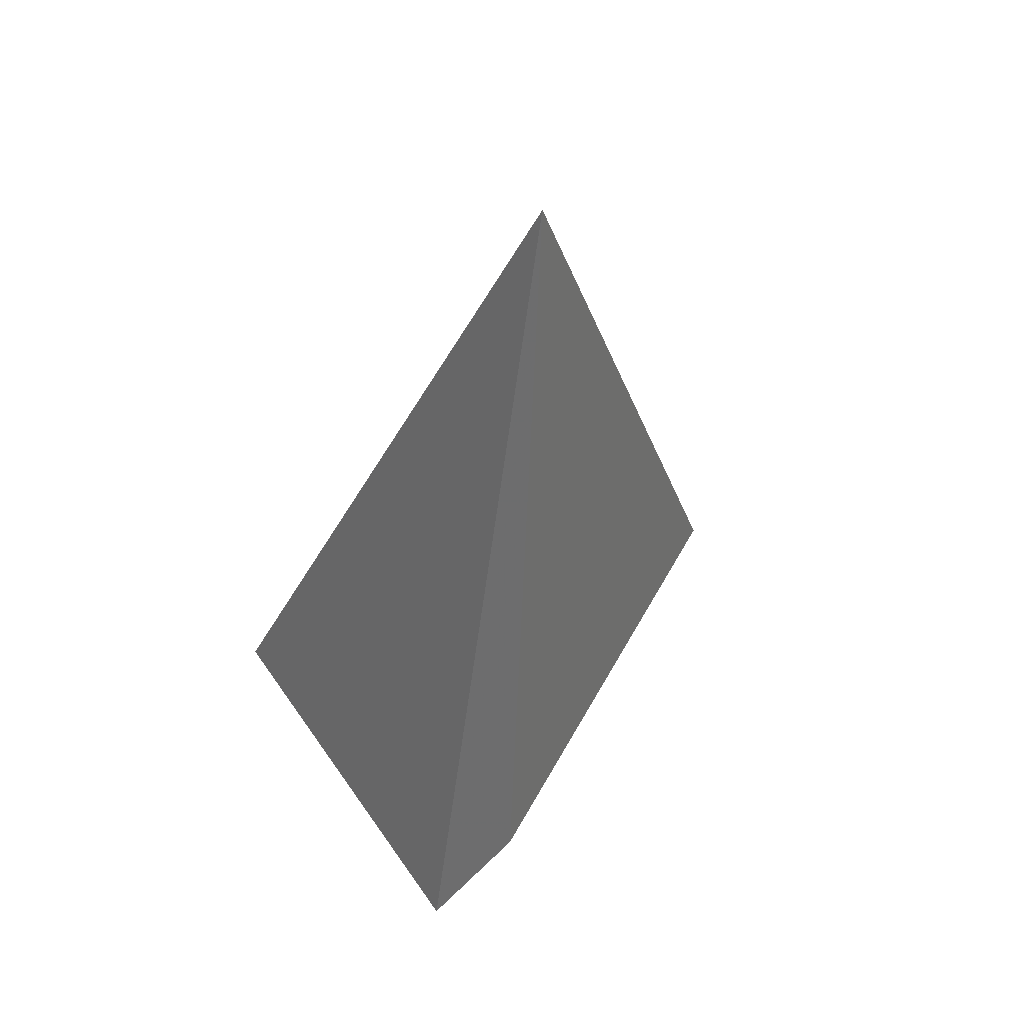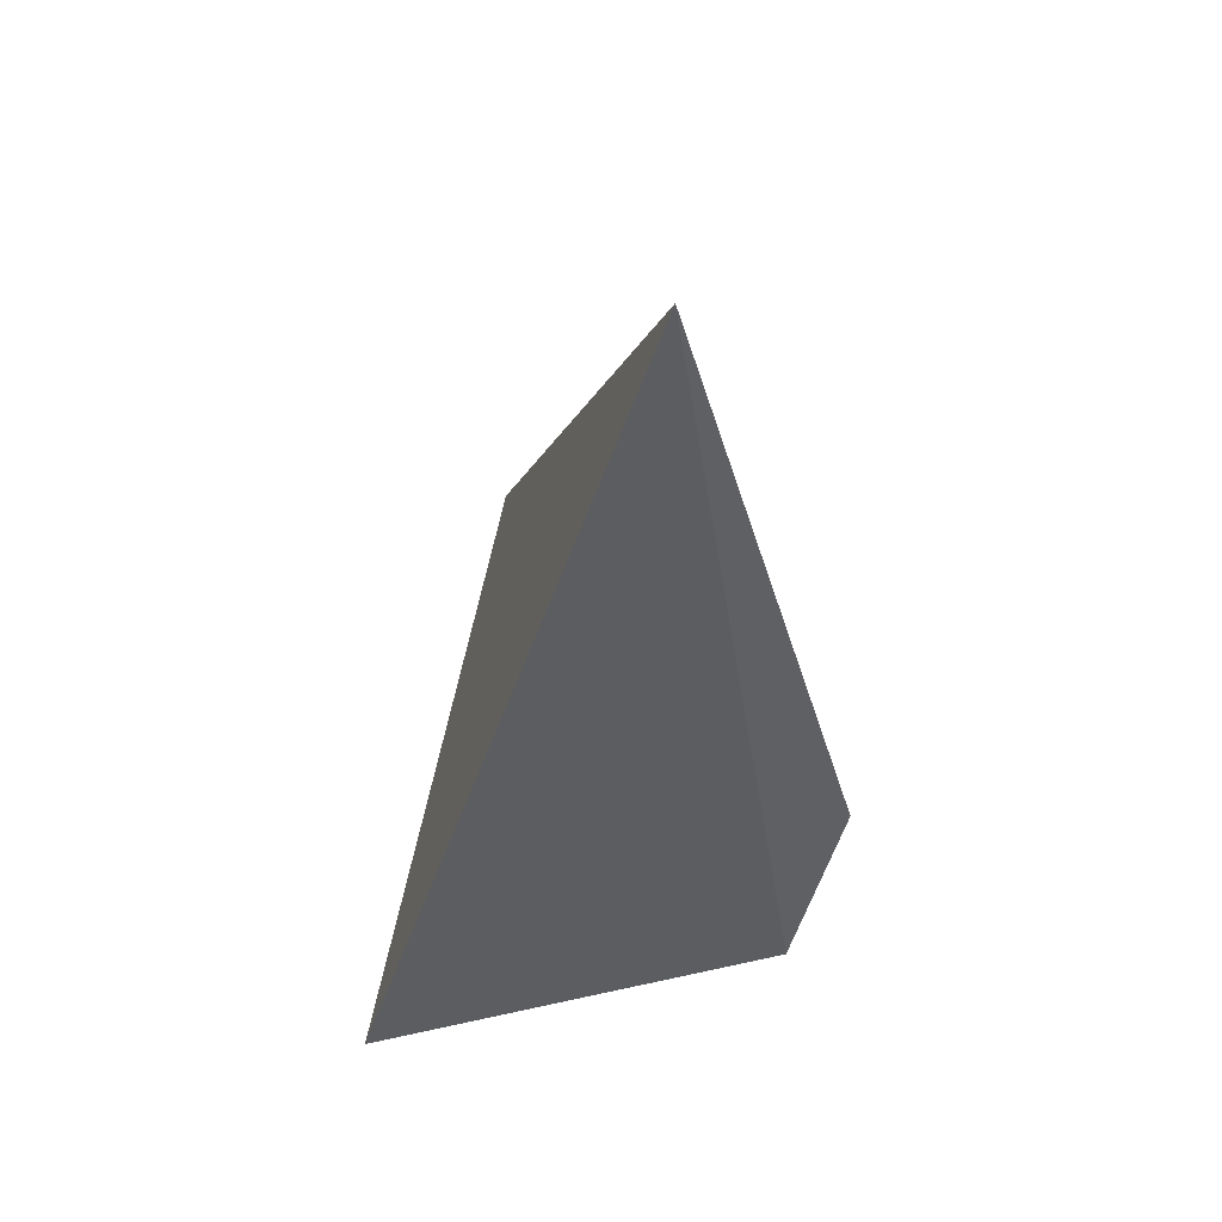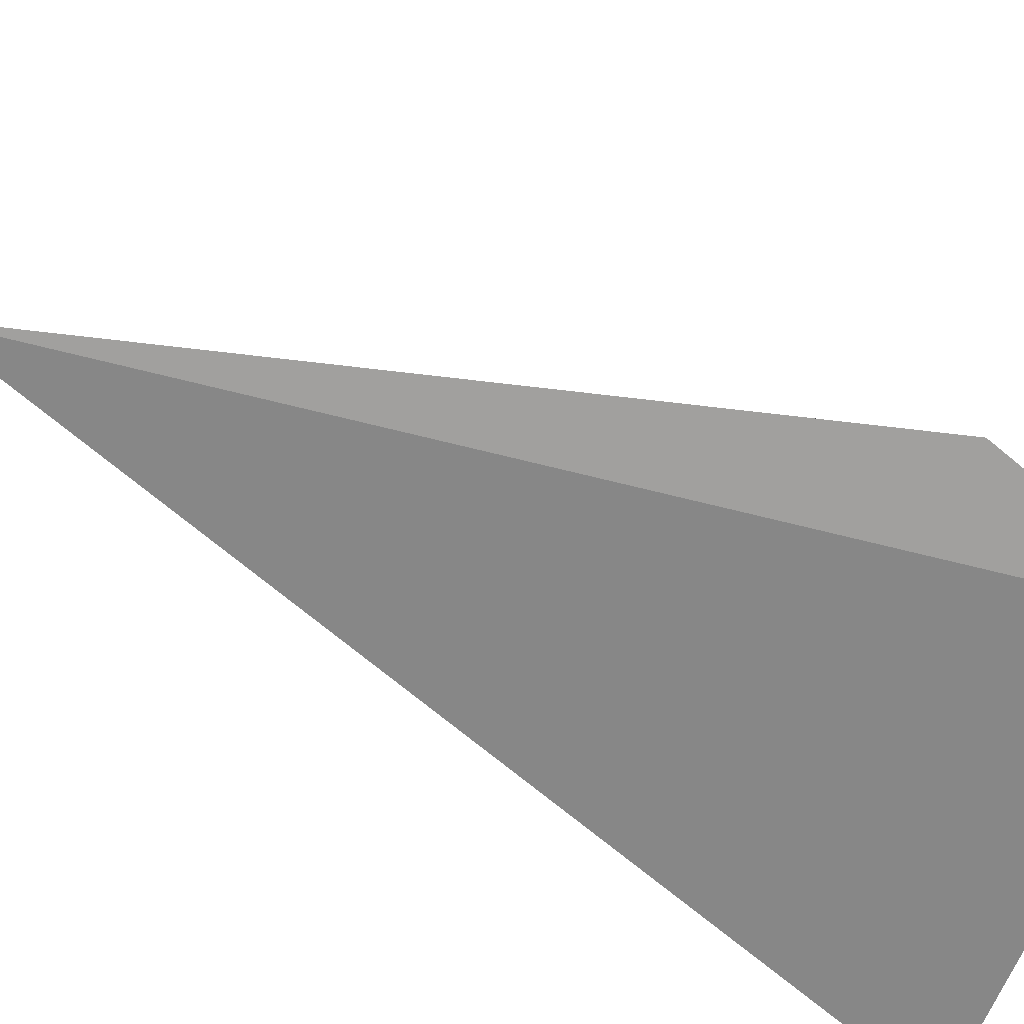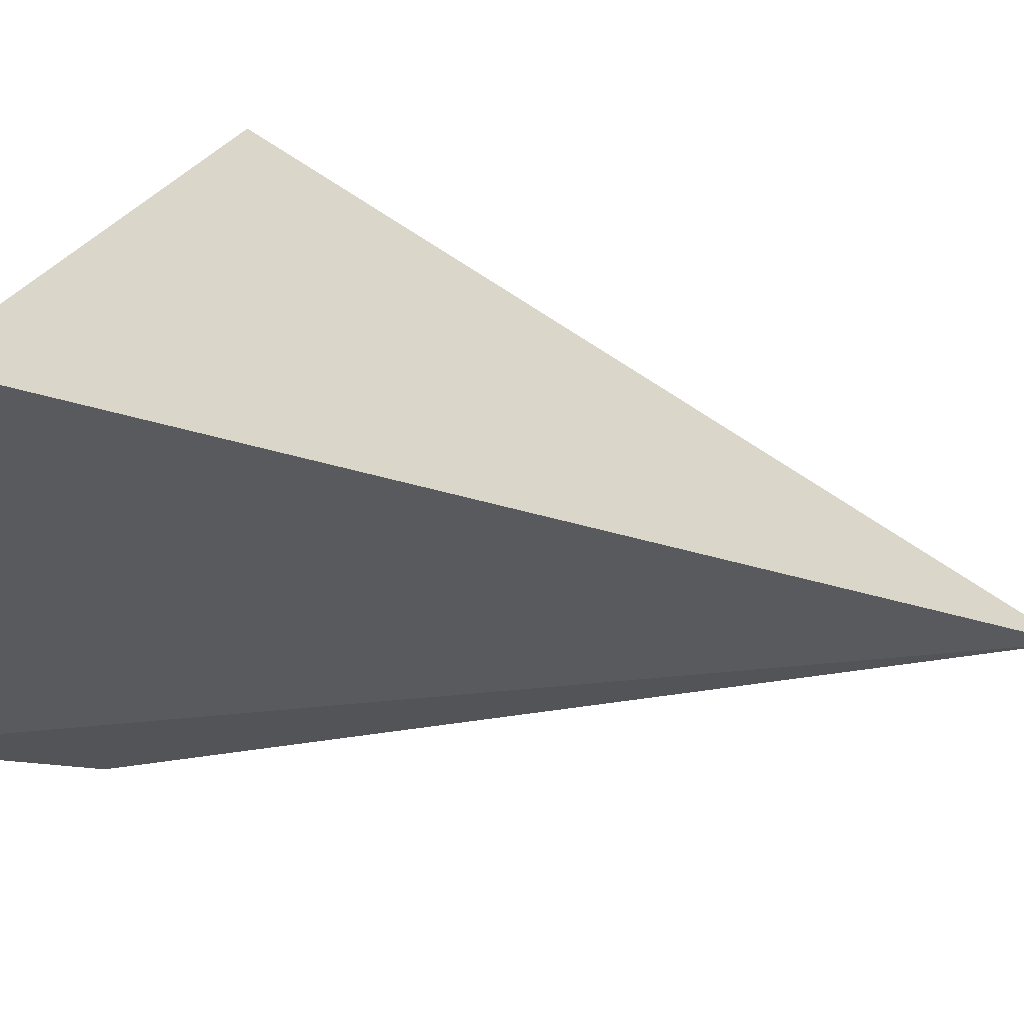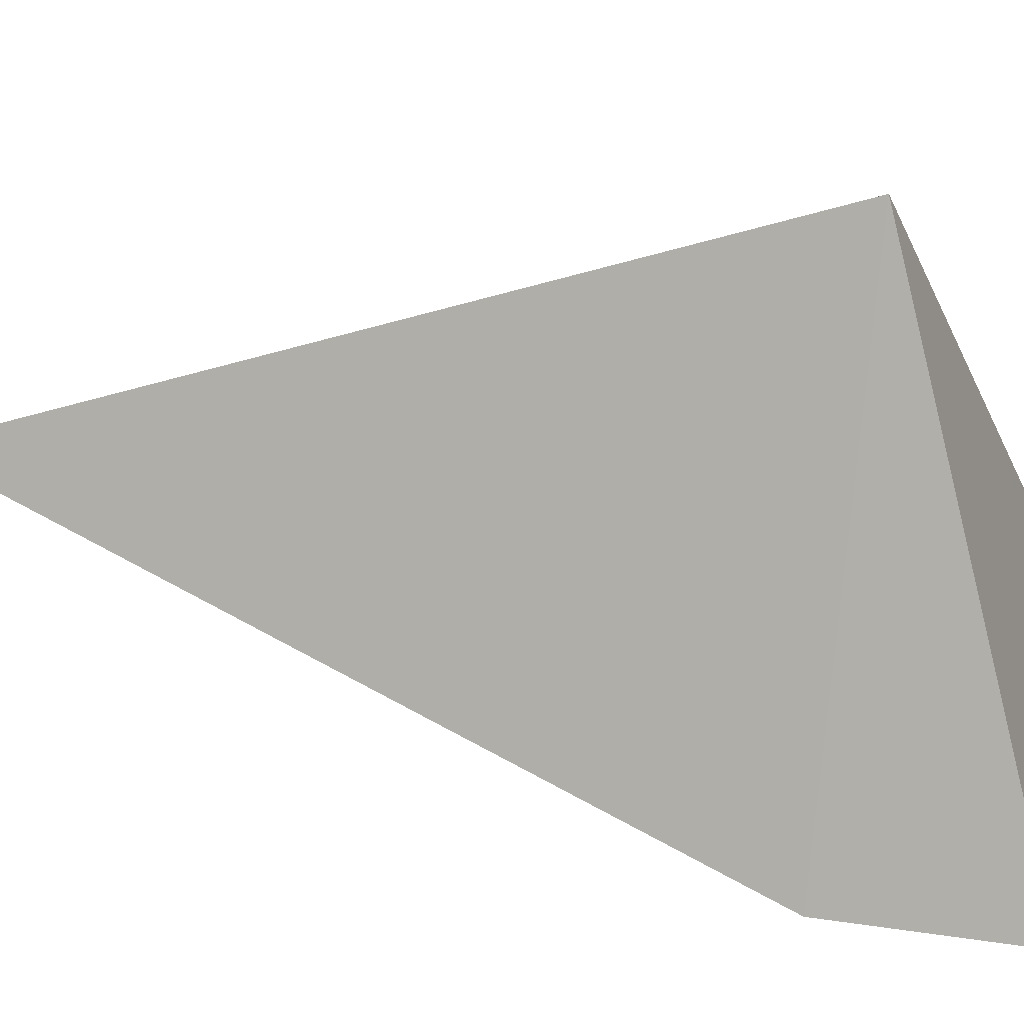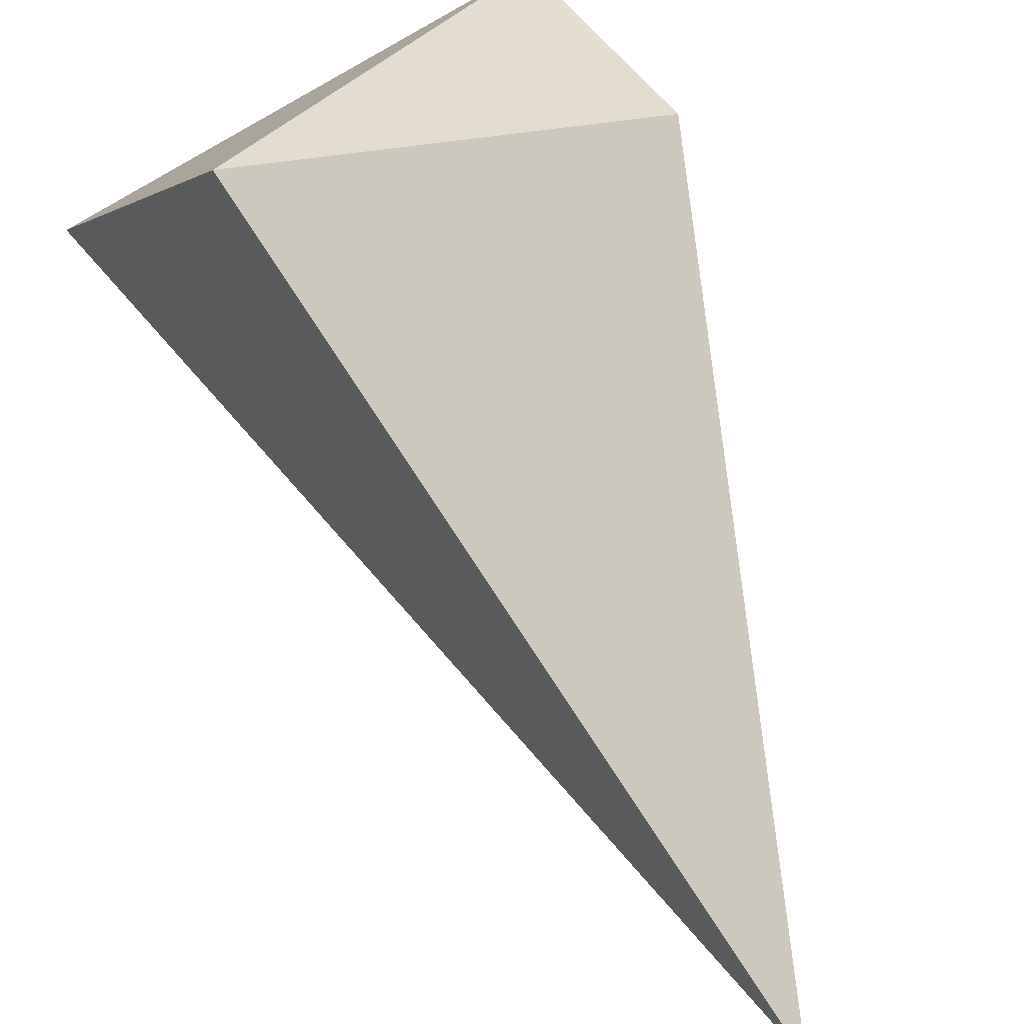
<metadata>
{"format":"obj","ext":"obj","renderer":"f3d","projection":"perspective","resolution":1024,"background":"white","views":[{"elev":45.7,"azim":-107.1,"up":"+Y"},{"elev":59.7,"azim":-178.3,"up":"+Y"},{"elev":-43.9,"azim":-107.3,"up":"+Z"},{"elev":-52.8,"azim":78.5,"up":"+Z"},{"elev":54.2,"azim":-77.4,"up":"+Z"},{"elev":78.6,"azim":158.7,"up":"+Z"}]}
</metadata>
<code>
g checkpoint_crystal_shatter_17_mesh
v -0.4747 2.138 -0.5332
v -0.02692 0.3388 0.1562
v -0.9859 0.2608 -0.775
v 0.2957 -0.1397 -1.3
v -0.02692 0.3388 0.1562
v -0.4747 2.138 -0.5332
v -0.8441 -0.2228 -0.9728
v -0.02692 0.3388 0.1562
v 0.2957 -0.1397 -1.3
v -0.9859 0.2608 -0.775
v -0.02692 0.3388 0.1562
v -0.8441 -0.2228 -0.9728
v -0.4747 2.138 -0.5332
v -0.9859 0.2608 -0.775
v -0.8441 -0.2228 -0.9728
v 0.2957 -0.1397 -1.3
g checkpoint_crystal_shatter_17_mesh_0
f 3 2 1
f 6 5 4
f 9 8 7
f 12 11 10
f 15 14 13
f 16 15 13

</code>
